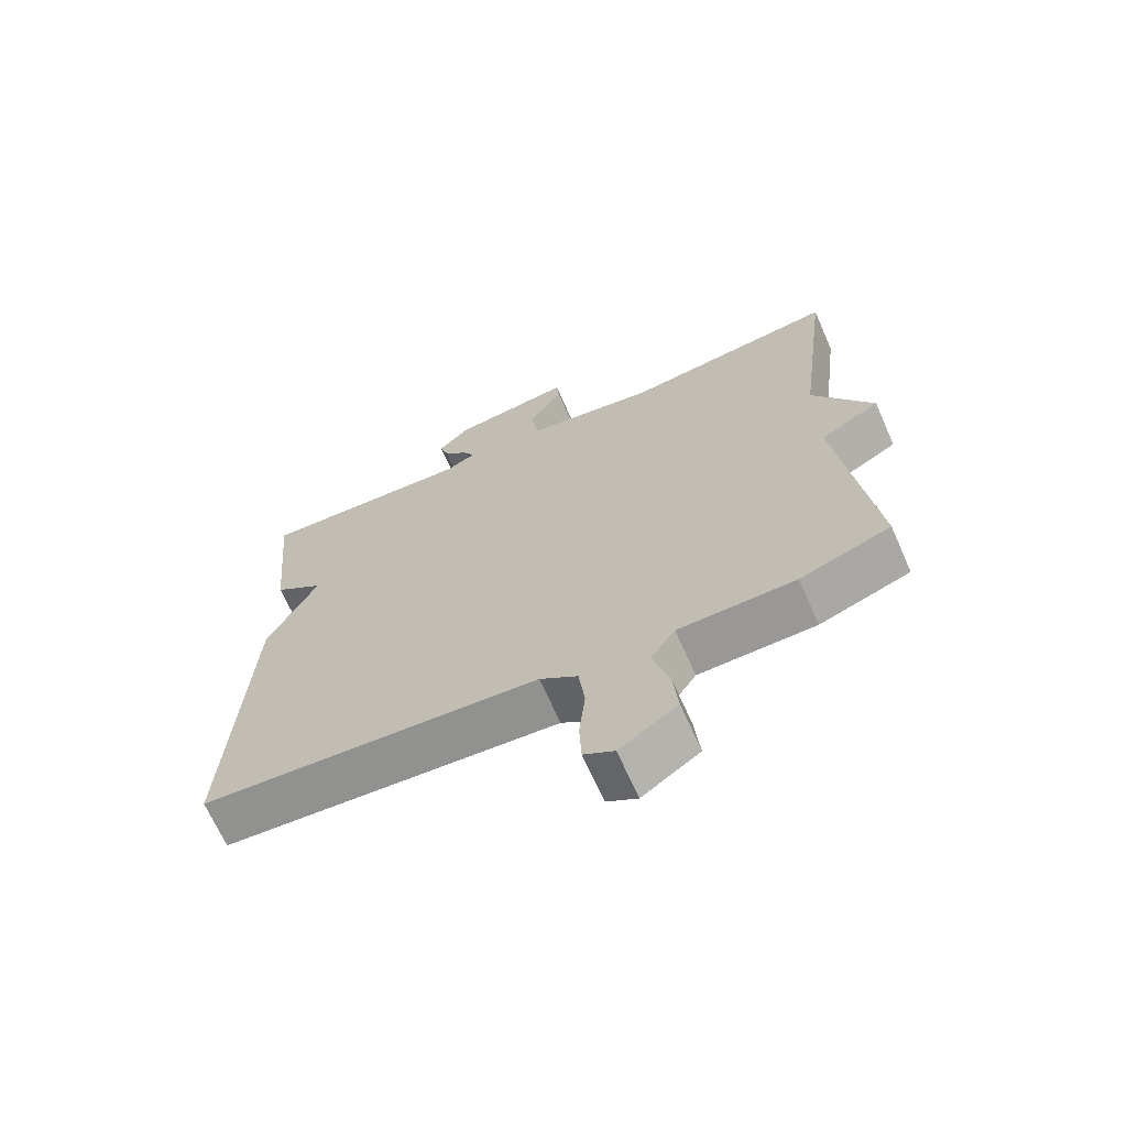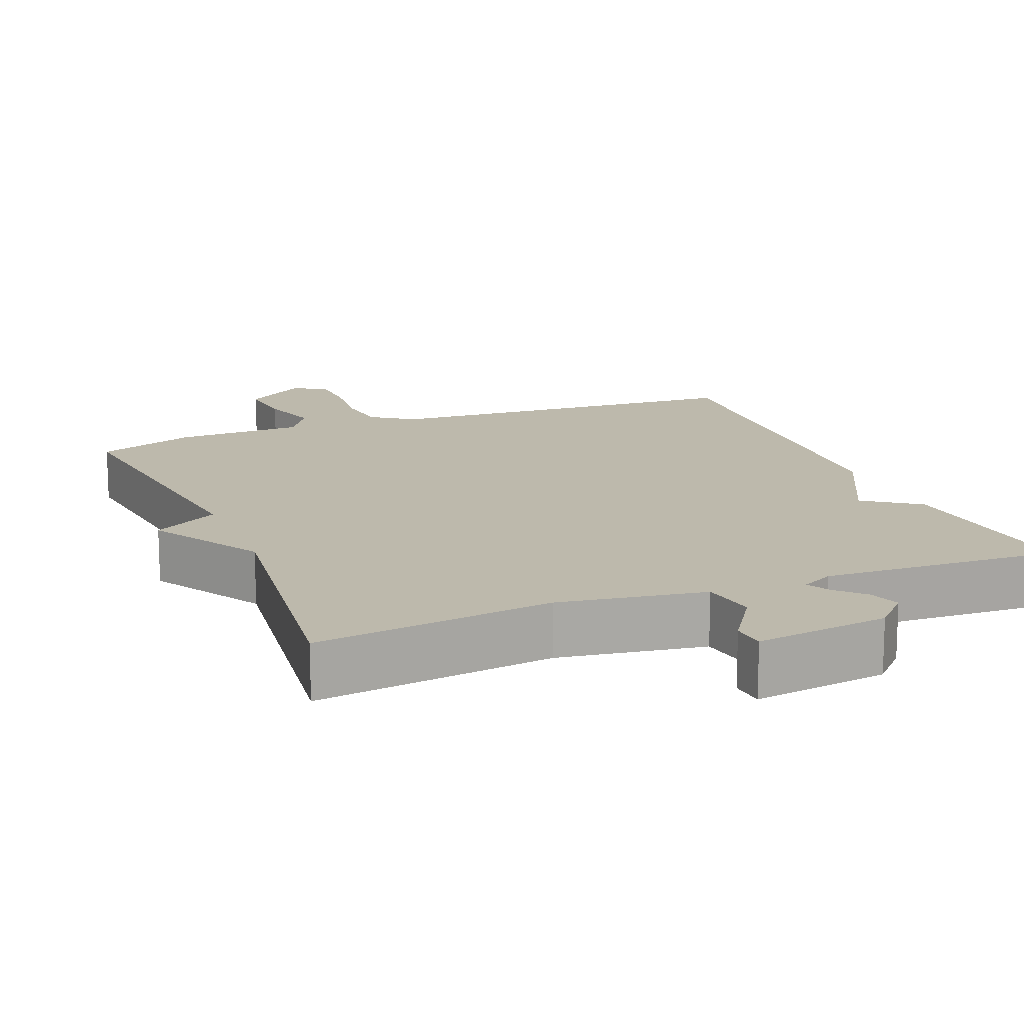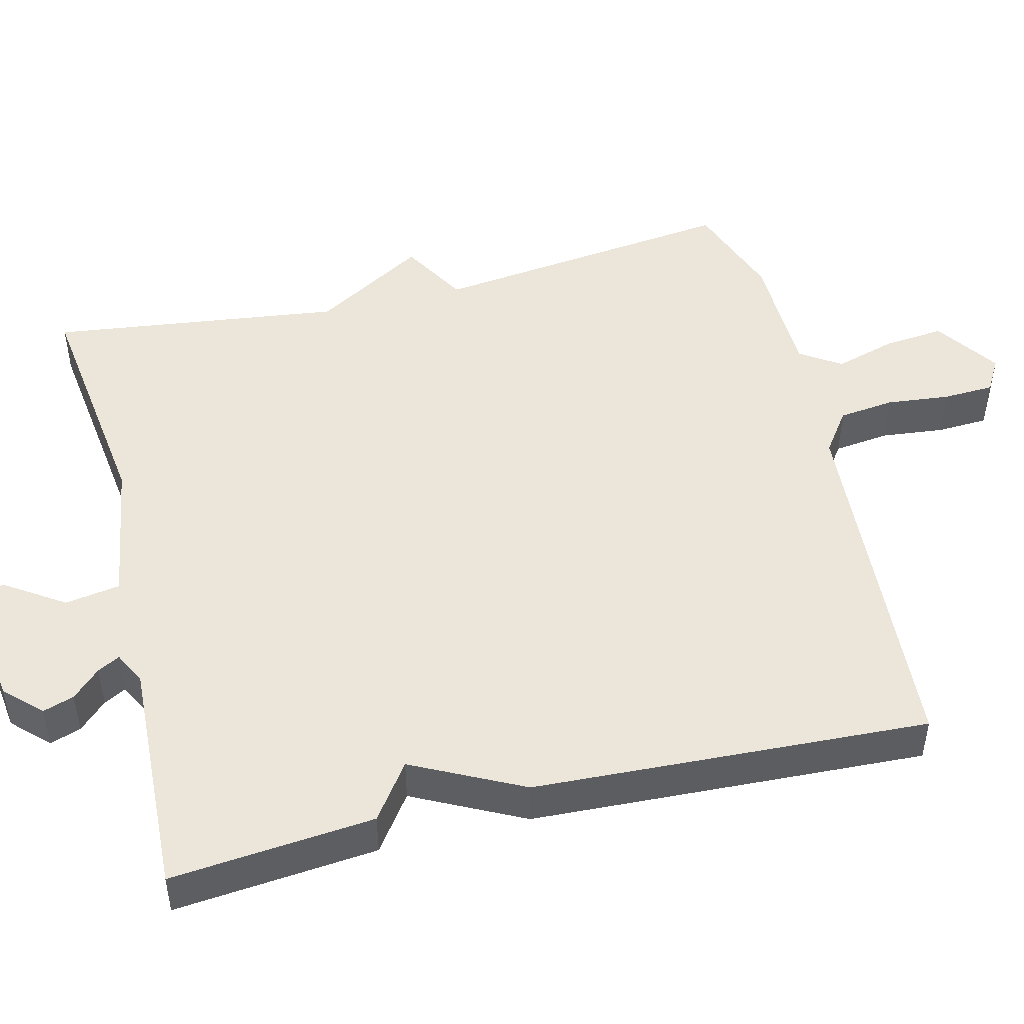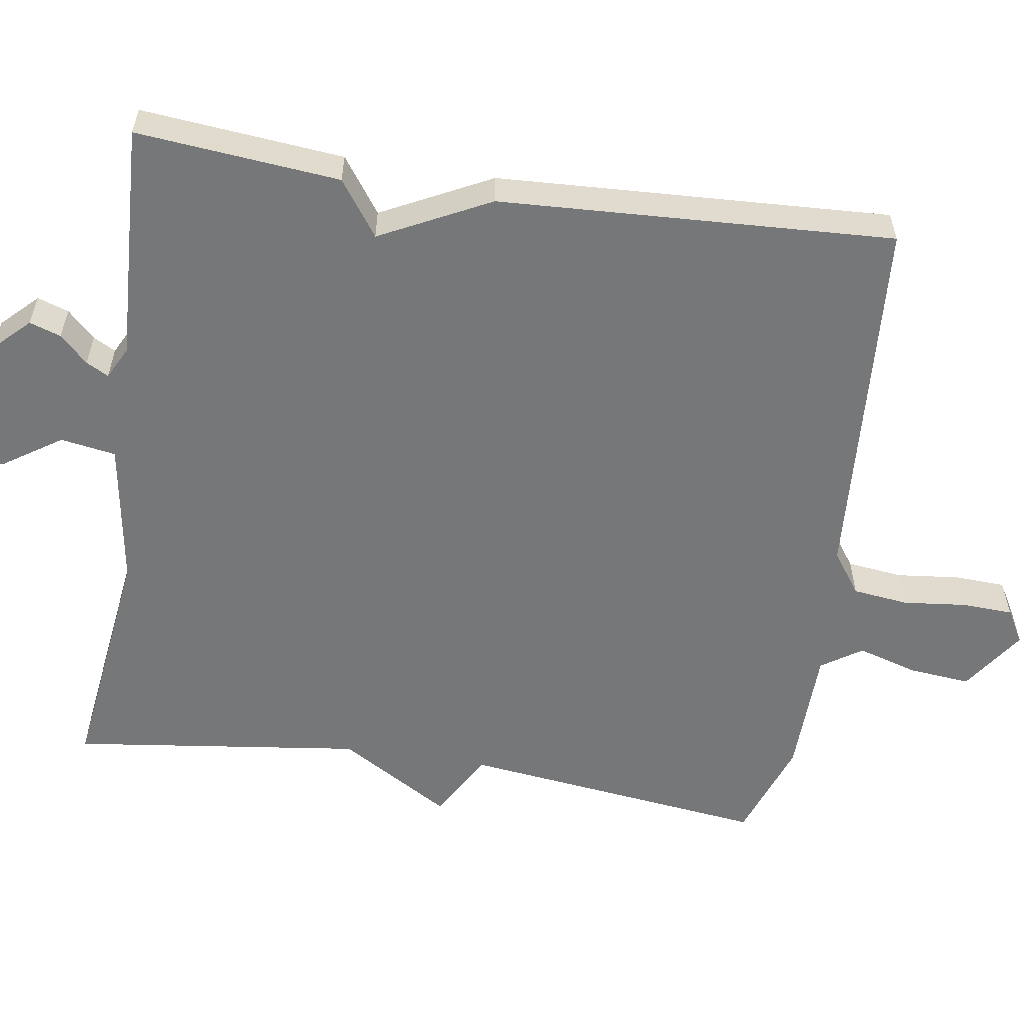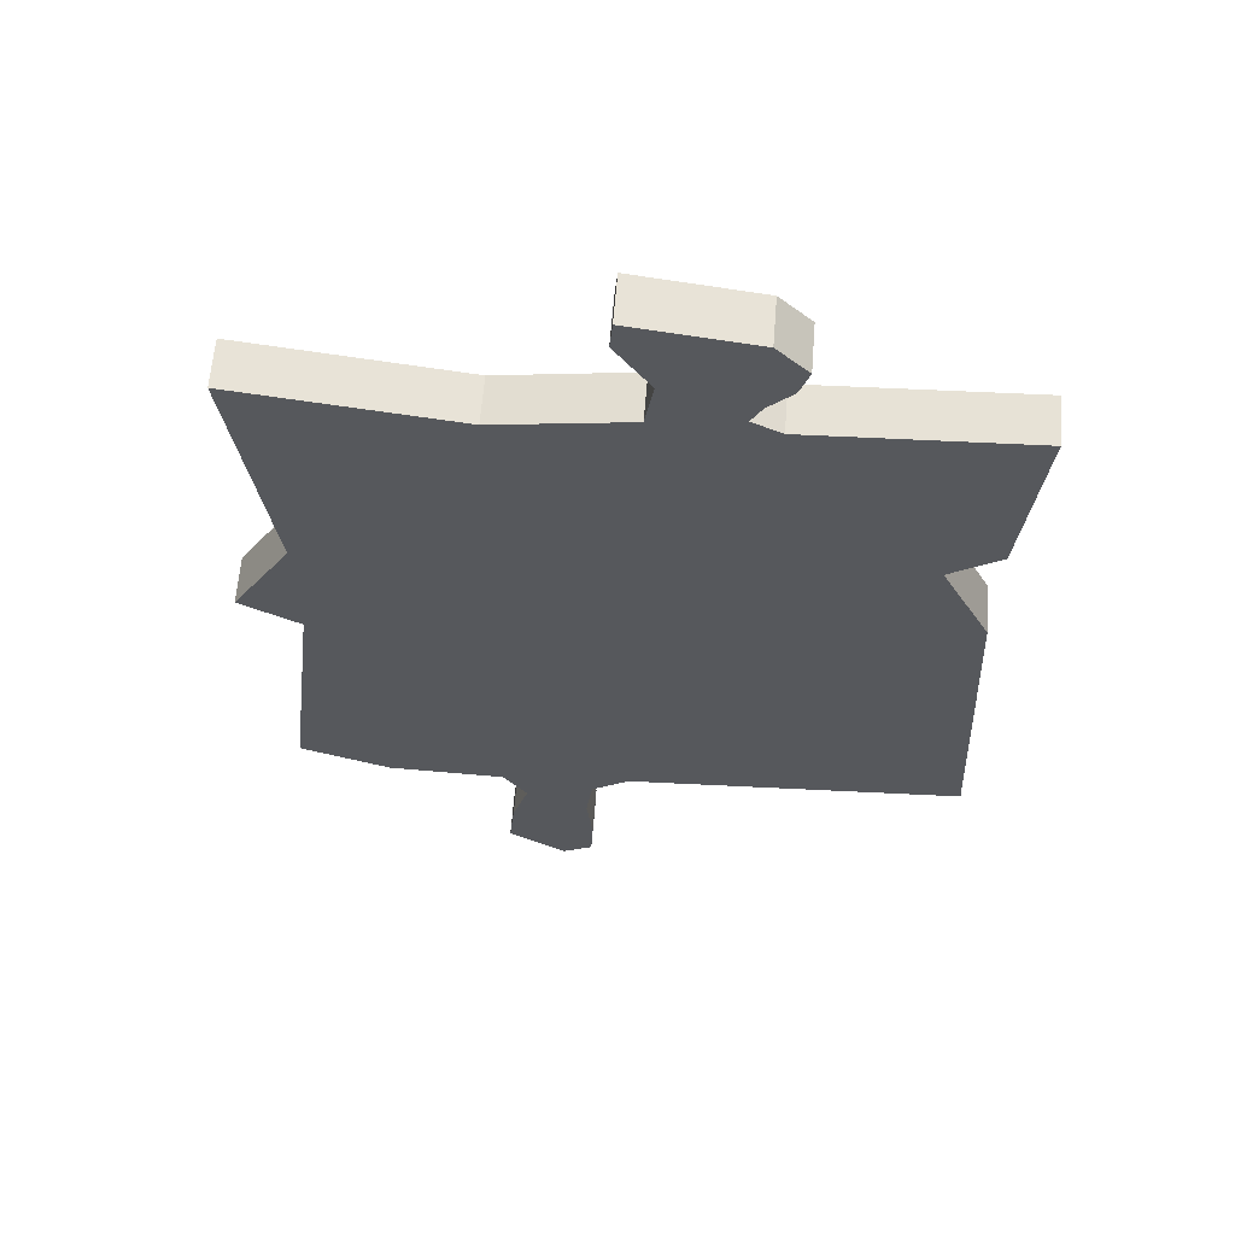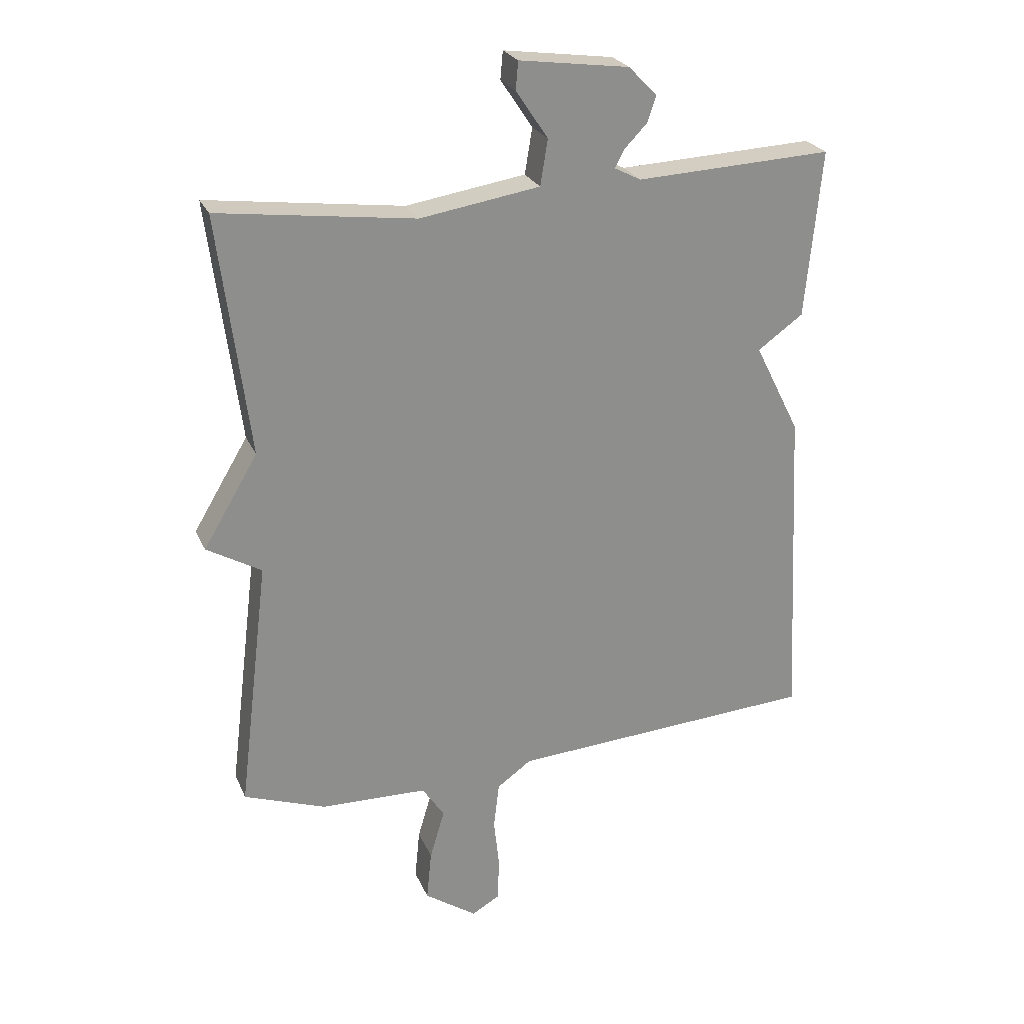
<metadata>
{"format":"obj","ext":"obj","renderer":"f3d","projection":"perspective","resolution":1024,"background":"white","views":[{"elev":-67.9,"azim":-156.1,"up":"+Z"},{"elev":15.0,"azim":-22.1,"up":"+Y"},{"elev":48.1,"azim":76.1,"up":"+Y"},{"elev":-57.1,"azim":81.3,"up":"+Y"},{"elev":62.1,"azim":4.6,"up":"+Z"},{"elev":24.9,"azim":-19.4,"up":"+Z"}]}
</metadata>
<code>
v 0.5 0.07 0.5
v 0.474 0.07 0.228
v 0.4 0.07 0.175
v 0.474 0.07 0.028
v 0.5 0.07 -0.5
v 0 0.07 -0.533
v -0.056 0.07 -0.573
v -0.065 0.07 -0.648
v -0.056 0.07 -0.732
v -0.059 0.07 -0.801
v -0.104 0.07 -0.827
v -0.189 0.07 -0.769
v -0.181 0.07 -0.687
v -0.157 0.07 -0.606
v -0.193 0.07 -0.552
v -0.366 0.07 -0.548
v -0.5 0.07 -0.5
v -0.45 0.07 -0.09
v -0.539 0.07 -0.039
v -0.45 0.07 0.11
v -0.5 0.07 0.5
v -0.181 0.07 0.459
v 0.014 0.07 0.49
v 0.026 0.07 0.564
v -0.026 0.07 0.642
v -0.022 0.07 0.687
v 0.157 0.07 0.663
v 0.203 0.07 0.616
v 0.189 0.07 0.574
v 0.153 0.07 0.537
v 0.137 0.07 0.507
v 0.18 0.07 0.485
v 0.5 0 0.5
v 0.474 0 0.228
v 0.4 0 0.175
v 0.474 0 0.028
v 0.5 0 -0.5
v 0 0 -0.533
v -0.056 0 -0.573
v -0.065 0 -0.648
v -0.056 0 -0.732
v -0.059 0 -0.801
v -0.104 0 -0.827
v -0.189 0 -0.769
v -0.181 0 -0.687
v -0.157 0 -0.606
v -0.193 0 -0.552
v -0.366 0 -0.548
v -0.5 0 -0.5
v -0.45 0 -0.09
v -0.539 0 -0.039
v -0.45 0 0.11
v -0.5 0 0.5
v -0.181 0 0.459
v 0.014 0 0.49
v 0.026 0 0.564
v -0.026 0 0.642
v -0.022 0 0.687
v 0.157 0 0.663
v 0.203 0 0.616
v 0.189 0 0.574
v 0.153 0 0.537
v 0.137 0 0.507
v 0.18 0 0.485
f 28 29 30
f 27 28 30
f 26 27 30
f 25 26 30
f 24 25 30
f 23 24 30 31
f 22 23 31 32
f 20 21 22
f 1 2 3
f 32 1 3
f 22 32 3
f 20 22 3
f 19 20 3
f 18 19 3
f 18 3 4
f 17 18 4
f 16 17 4
f 15 16 4
f 12 13 14
f 11 12 14
f 10 11 14
f 9 10 14
f 8 9 14
f 7 8 14 15
f 4 5 6
f 4 6 7 15
f 62 61 60
f 62 60 59
f 62 59 58
f 62 58 57
f 62 57 56
f 63 62 56 55
f 64 63 55 54
f 54 53 52
f 35 34 33
f 35 33 64
f 35 64 54
f 35 54 52
f 35 52 51
f 35 51 50
f 36 35 50
f 36 50 49
f 36 49 48
f 36 48 47
f 46 45 44
f 46 44 43
f 46 43 42
f 46 42 41
f 46 41 40
f 47 46 40 39
f 38 37 36
f 47 39 38 36
f 1 33 34 2
f 2 34 35 3
f 3 35 36 4
f 4 36 37 5
f 5 37 38 6
f 6 38 39 7
f 7 39 40 8
f 8 40 41 9
f 9 41 42 10
f 10 42 43 11
f 11 43 44 12
f 12 44 45 13
f 13 45 46 14
f 14 46 47 15
f 15 47 48 16
f 16 48 49 17
f 17 49 50 18
f 18 50 51 19
f 19 51 52 20
f 20 52 53 21
f 21 53 54 22
f 22 54 55 23
f 23 55 56 24
f 24 56 57 25
f 25 57 58 26
f 26 58 59 27
f 27 59 60 28
f 28 60 61 29
f 29 61 62 30
f 30 62 63 31
f 31 63 64 32
f 32 64 33 1

</code>
